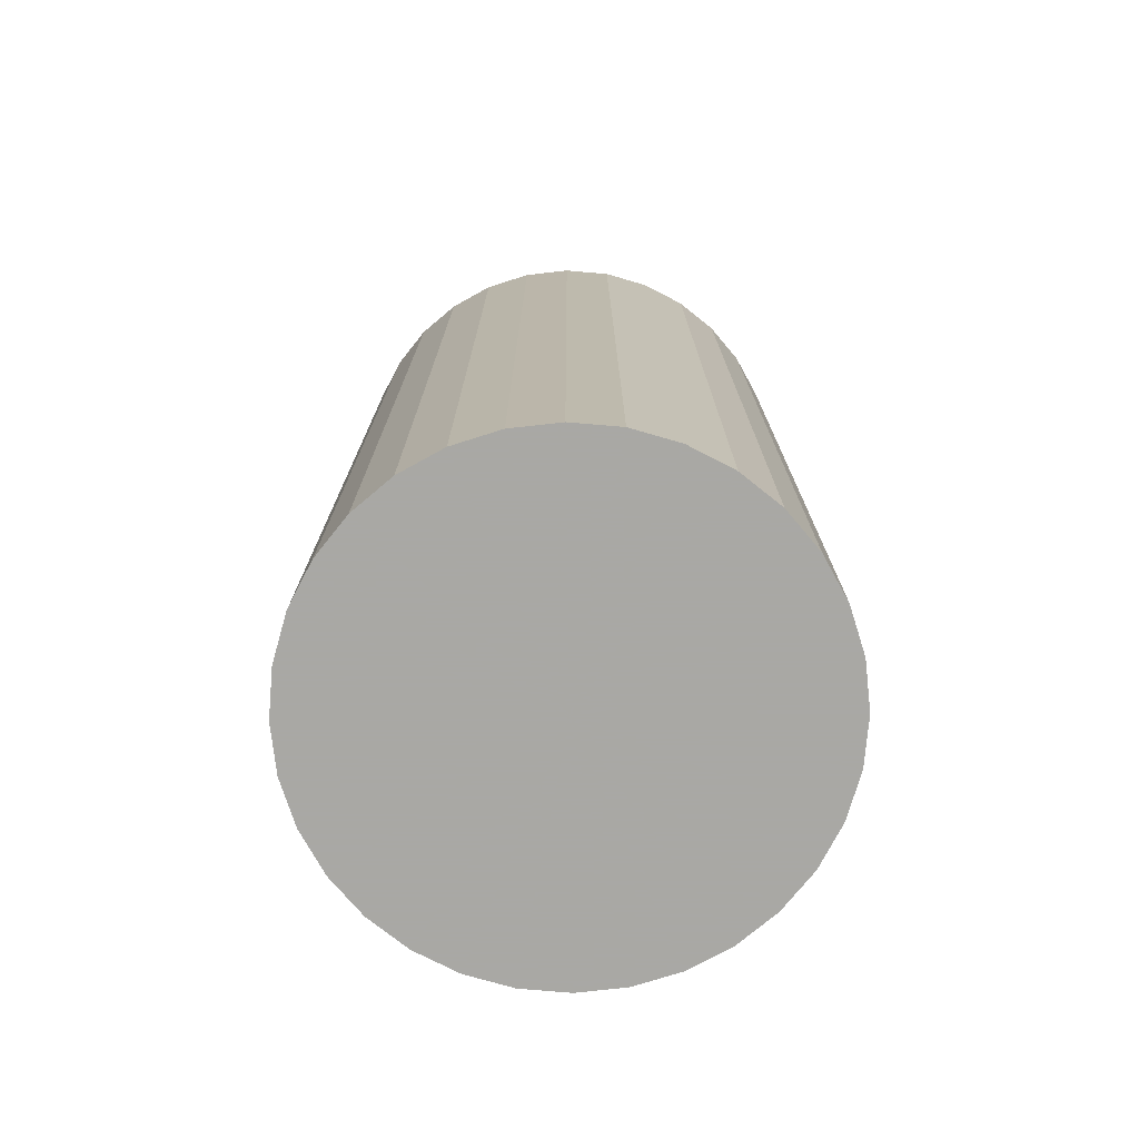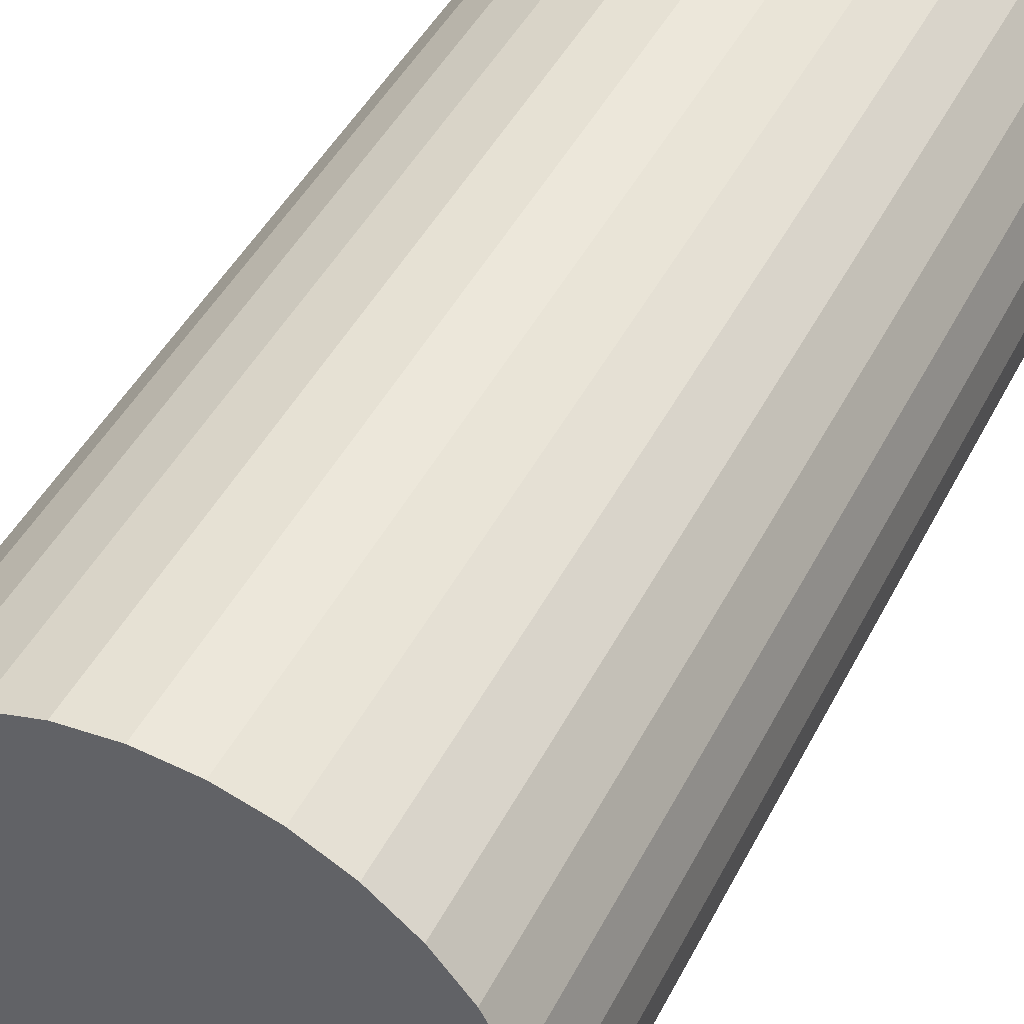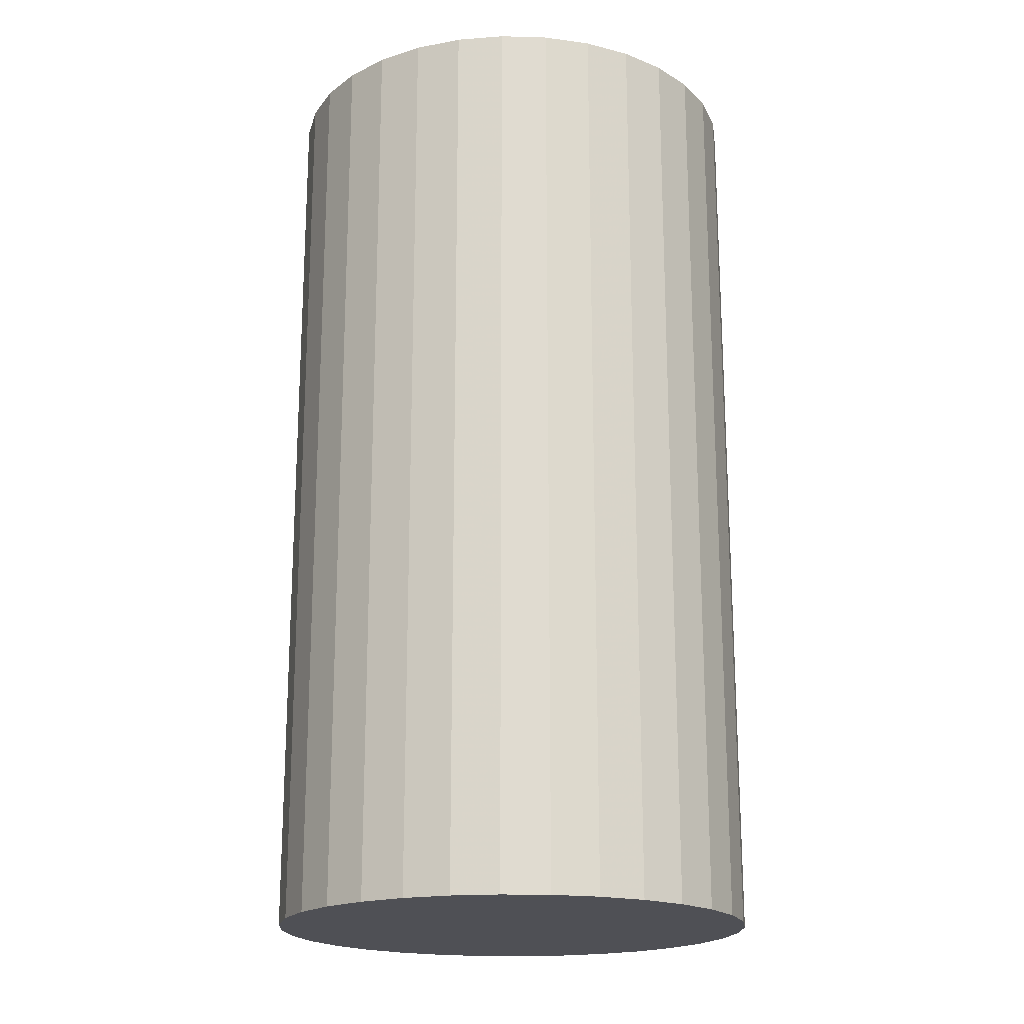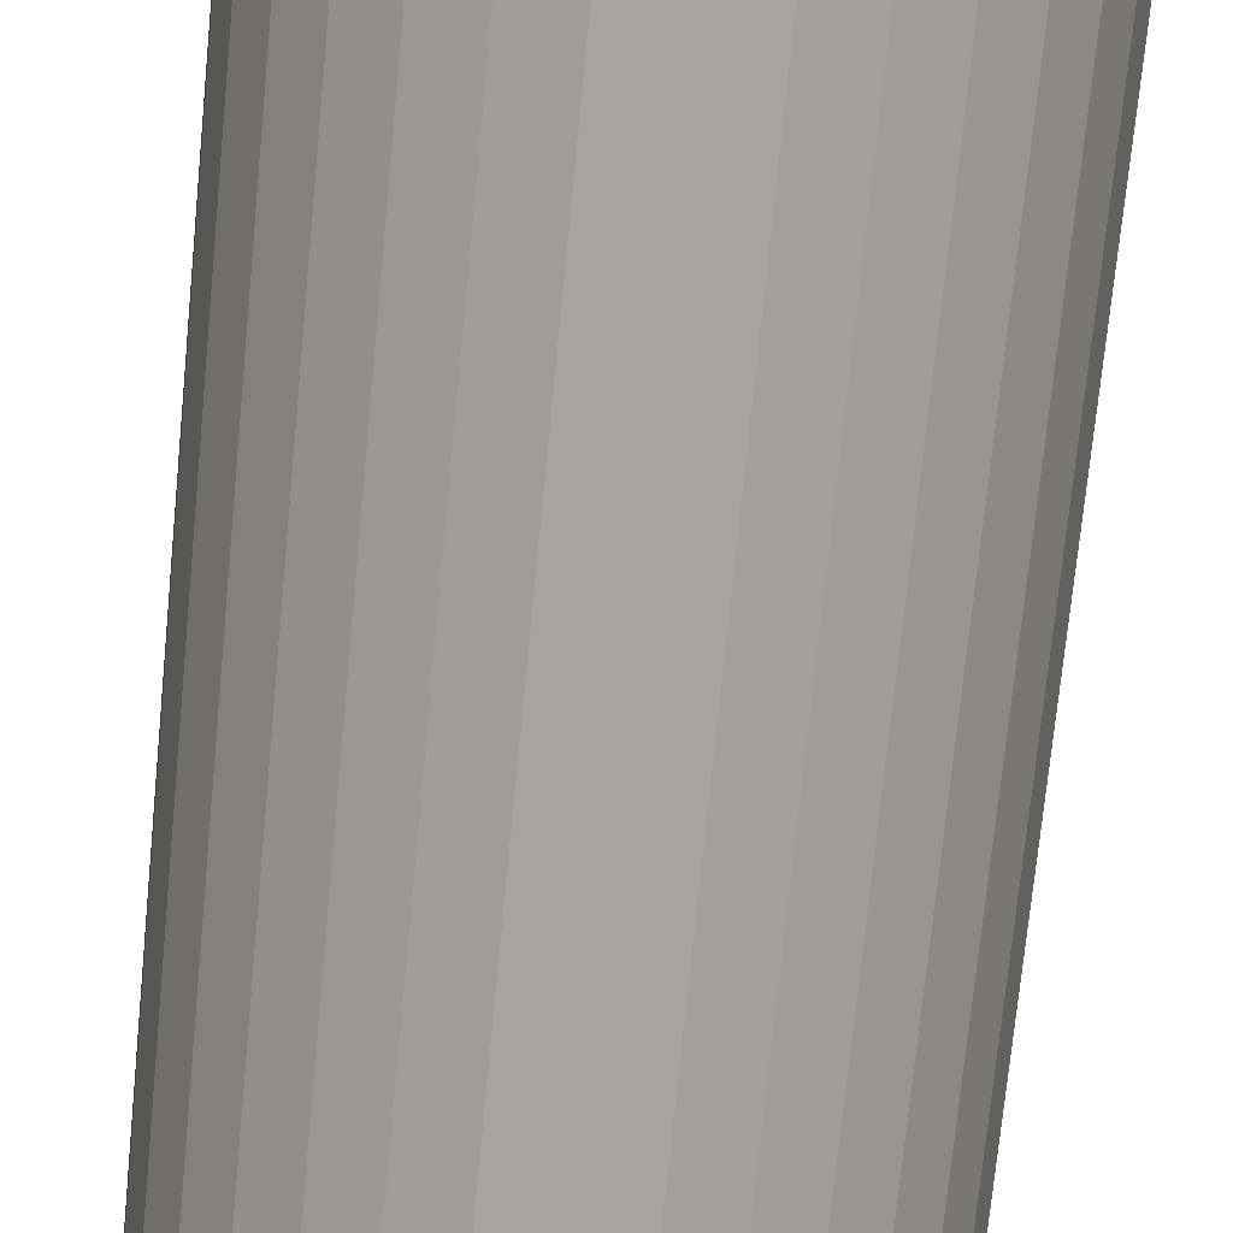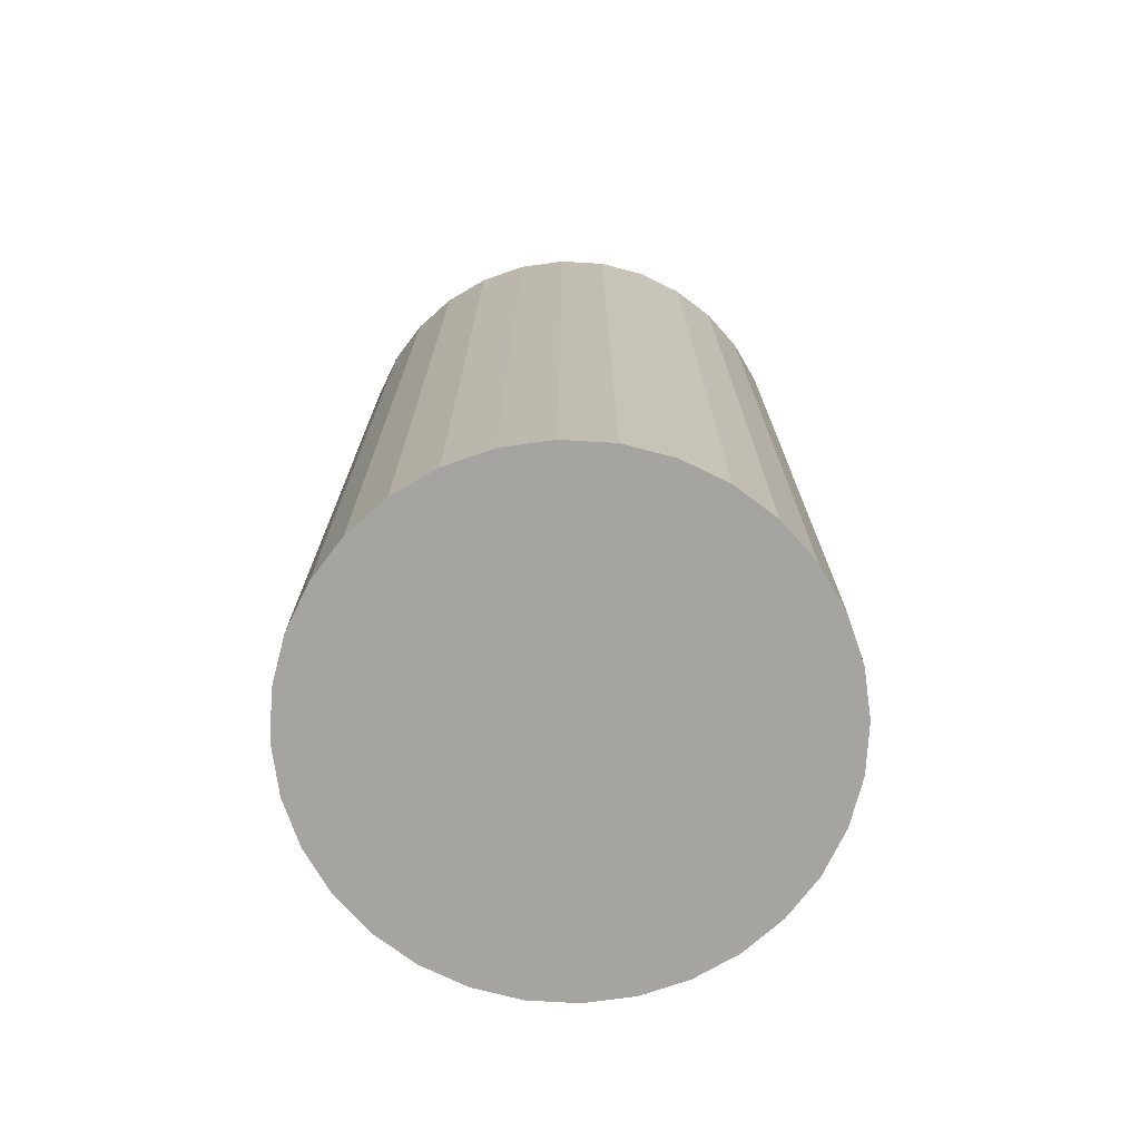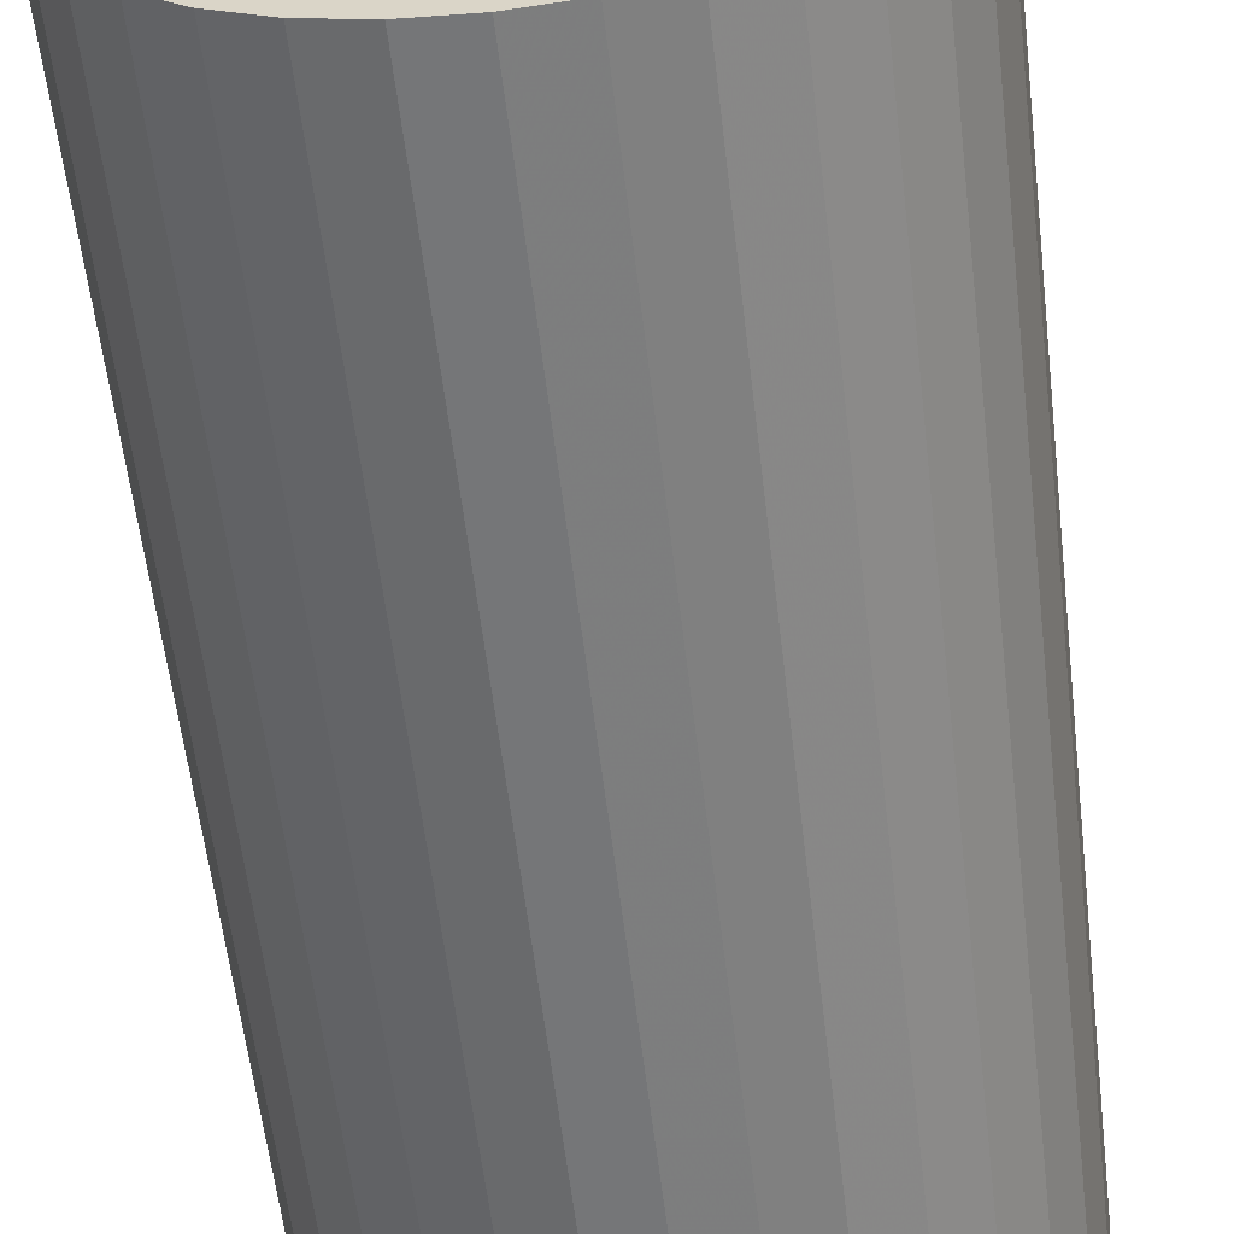
<metadata>
{"format":"obj","ext":"obj","renderer":"f3d","projection":"perspective","resolution":1024,"background":"white","views":[{"elev":-75.0,"azim":147.0,"up":"+Z"},{"elev":44.6,"azim":-154.4,"up":"+Y"},{"elev":-19.3,"azim":92.6,"up":"+Z"},{"elev":-74.1,"azim":-5.6,"up":"+Y"},{"elev":-73.5,"azim":103.5,"up":"+Z"},{"elev":-58.2,"azim":-173.3,"up":"+Y"}]}
</metadata>
<code>
v 0 0 -0.03852
v 0.02023 0 -0.03852
v 0.02023 0 0.03852
v 0 0 0.03852
v 0.01985 0.003947 -0.03852
v 0.01985 0.003947 0.03852
v 0.01869 0.007743 -0.03852
v 0.01869 0.007743 0.03852
v 0.01682 0.01124 -0.03852
v 0.01682 0.01124 0.03852
v 0.01431 0.01431 -0.03852
v 0.01431 0.01431 0.03852
v 0.01124 0.01682 -0.03852
v 0.01124 0.01682 0.03852
v 0.007743 0.01869 -0.03852
v 0.007743 0.01869 0.03852
v 0.003947 0.01985 -0.03852
v 0.003947 0.01985 0.03852
v 0 0.02023 -0.03852
v 0 0.02023 0.03852
v -0.003947 0.01985 -0.03852
v -0.003947 0.01985 0.03852
v -0.007743 0.01869 -0.03852
v -0.007743 0.01869 0.03852
v -0.01124 0.01682 -0.03852
v -0.01124 0.01682 0.03852
v -0.01431 0.01431 -0.03852
v -0.01431 0.01431 0.03852
v -0.01682 0.01124 -0.03852
v -0.01682 0.01124 0.03852
v -0.01869 0.007743 -0.03852
v -0.01869 0.007743 0.03852
v -0.01985 0.003947 -0.03852
v -0.01985 0.003947 0.03852
v -0.02023 0 -0.03852
v -0.02023 0 0.03852
v -0.01985 -0.003947 -0.03852
v -0.01985 -0.003947 0.03852
v -0.01869 -0.007743 -0.03852
v -0.01869 -0.007743 0.03852
v -0.01682 -0.01124 -0.03852
v -0.01682 -0.01124 0.03852
v -0.01431 -0.01431 -0.03852
v -0.01431 -0.01431 0.03852
v -0.01124 -0.01682 -0.03852
v -0.01124 -0.01682 0.03852
v -0.007743 -0.01869 -0.03852
v -0.007743 -0.01869 0.03852
v -0.003947 -0.01985 -0.03852
v -0.003947 -0.01985 0.03852
v -0 -0.02023 -0.03852
v -0 -0.02023 0.03852
v 0.003947 -0.01985 -0.03852
v 0.003947 -0.01985 0.03852
v 0.007743 -0.01869 -0.03852
v 0.007743 -0.01869 0.03852
v 0.01124 -0.01682 -0.03852
v 0.01124 -0.01682 0.03852
v 0.01431 -0.01431 -0.03852
v 0.01431 -0.01431 0.03852
v 0.01682 -0.01124 -0.03852
v 0.01682 -0.01124 0.03852
v 0.01869 -0.007743 -0.03852
v 0.01869 -0.007743 0.03852
v 0.01985 -0.003947 -0.03852
v 0.01985 -0.003947 0.03852
f 2 1 5
f 2 5 3
f 3 5 6
f 3 6 4
f 5 1 7
f 5 7 6
f 6 7 8
f 6 8 4
f 7 1 9
f 7 9 8
f 8 9 10
f 8 10 4
f 9 1 11
f 9 11 10
f 10 11 12
f 10 12 4
f 11 1 13
f 11 13 12
f 12 13 14
f 12 14 4
f 13 1 15
f 13 15 14
f 14 15 16
f 14 16 4
f 15 1 17
f 15 17 16
f 16 17 18
f 16 18 4
f 17 1 19
f 17 19 18
f 18 19 20
f 18 20 4
f 19 1 21
f 19 21 20
f 20 21 22
f 20 22 4
f 21 1 23
f 21 23 22
f 22 23 24
f 22 24 4
f 23 1 25
f 23 25 24
f 24 25 26
f 24 26 4
f 25 1 27
f 25 27 26
f 26 27 28
f 26 28 4
f 27 1 29
f 27 29 28
f 28 29 30
f 28 30 4
f 29 1 31
f 29 31 30
f 30 31 32
f 30 32 4
f 31 1 33
f 31 33 32
f 32 33 34
f 32 34 4
f 33 1 35
f 33 35 34
f 34 35 36
f 34 36 4
f 35 1 37
f 35 37 36
f 36 37 38
f 36 38 4
f 37 1 39
f 37 39 38
f 38 39 40
f 38 40 4
f 39 1 41
f 39 41 40
f 40 41 42
f 40 42 4
f 41 1 43
f 41 43 42
f 42 43 44
f 42 44 4
f 43 1 45
f 43 45 44
f 44 45 46
f 44 46 4
f 45 1 47
f 45 47 46
f 46 47 48
f 46 48 4
f 47 1 49
f 47 49 48
f 48 49 50
f 48 50 4
f 49 1 51
f 49 51 50
f 50 51 52
f 50 52 4
f 51 1 53
f 51 53 52
f 52 53 54
f 52 54 4
f 53 1 55
f 53 55 54
f 54 55 56
f 54 56 4
f 55 1 57
f 55 57 56
f 56 57 58
f 56 58 4
f 57 1 59
f 57 59 58
f 58 59 60
f 58 60 4
f 59 1 61
f 59 61 60
f 60 61 62
f 60 62 4
f 61 1 63
f 61 63 62
f 62 63 64
f 62 64 4
f 63 1 65
f 63 65 64
f 64 65 66
f 64 66 4
f 65 1 2
f 65 2 66
f 66 2 3
f 66 3 4

</code>
